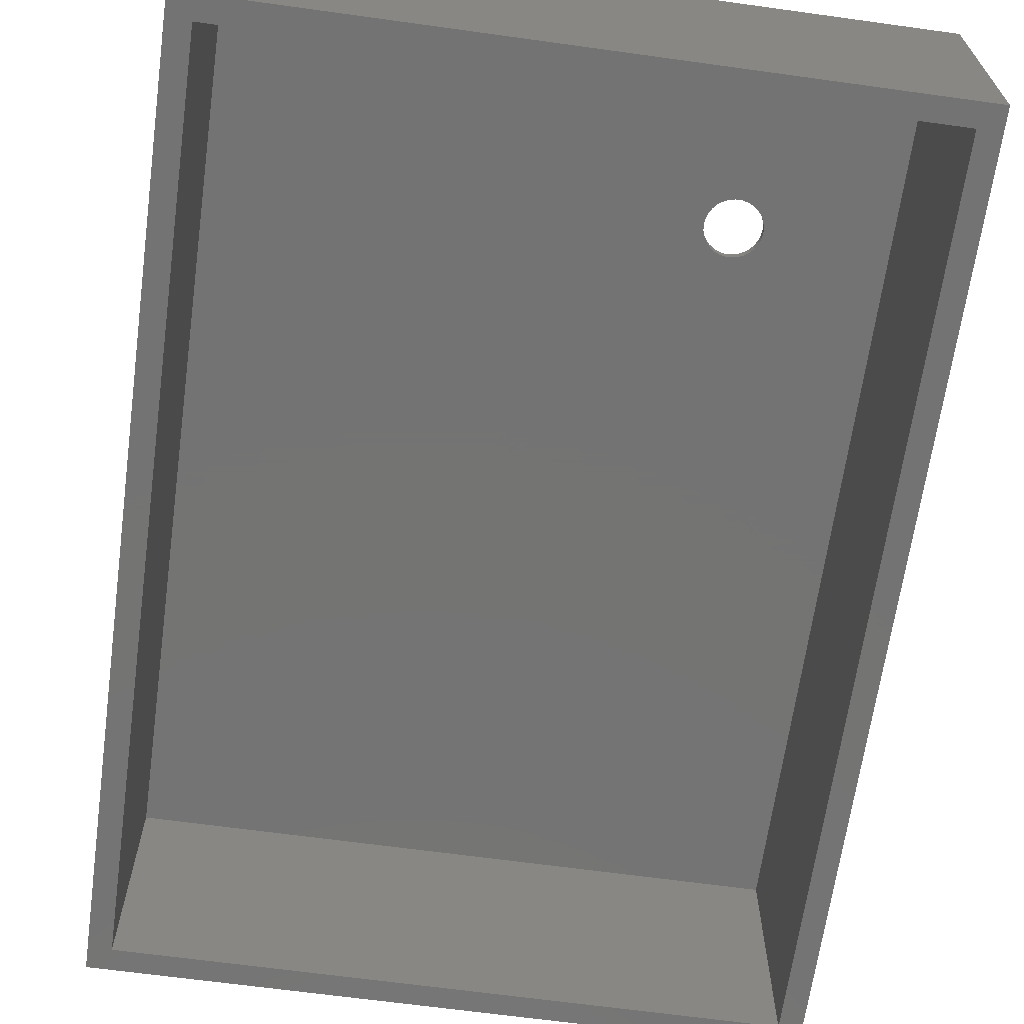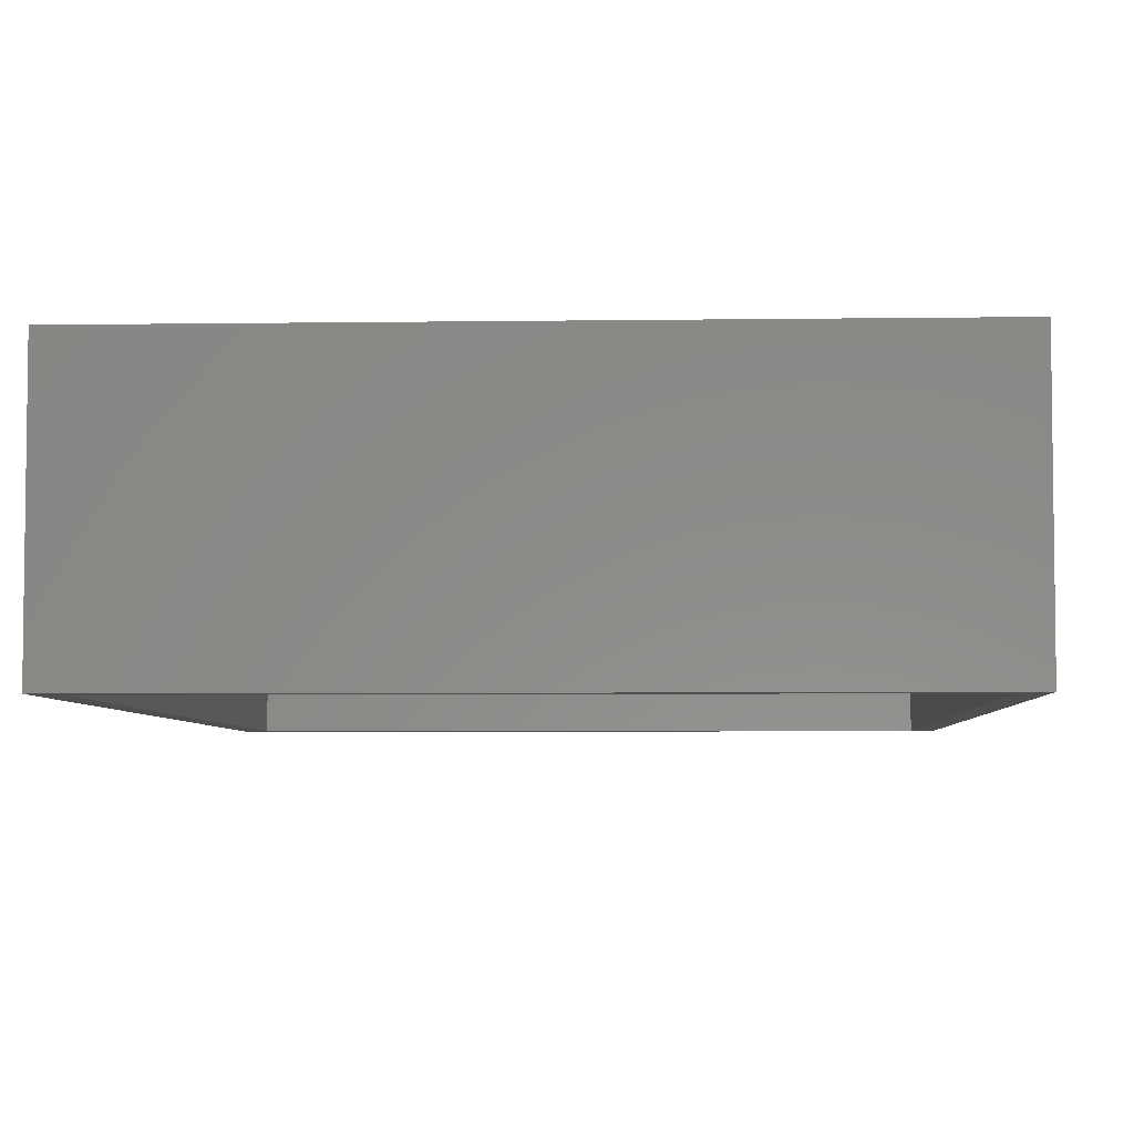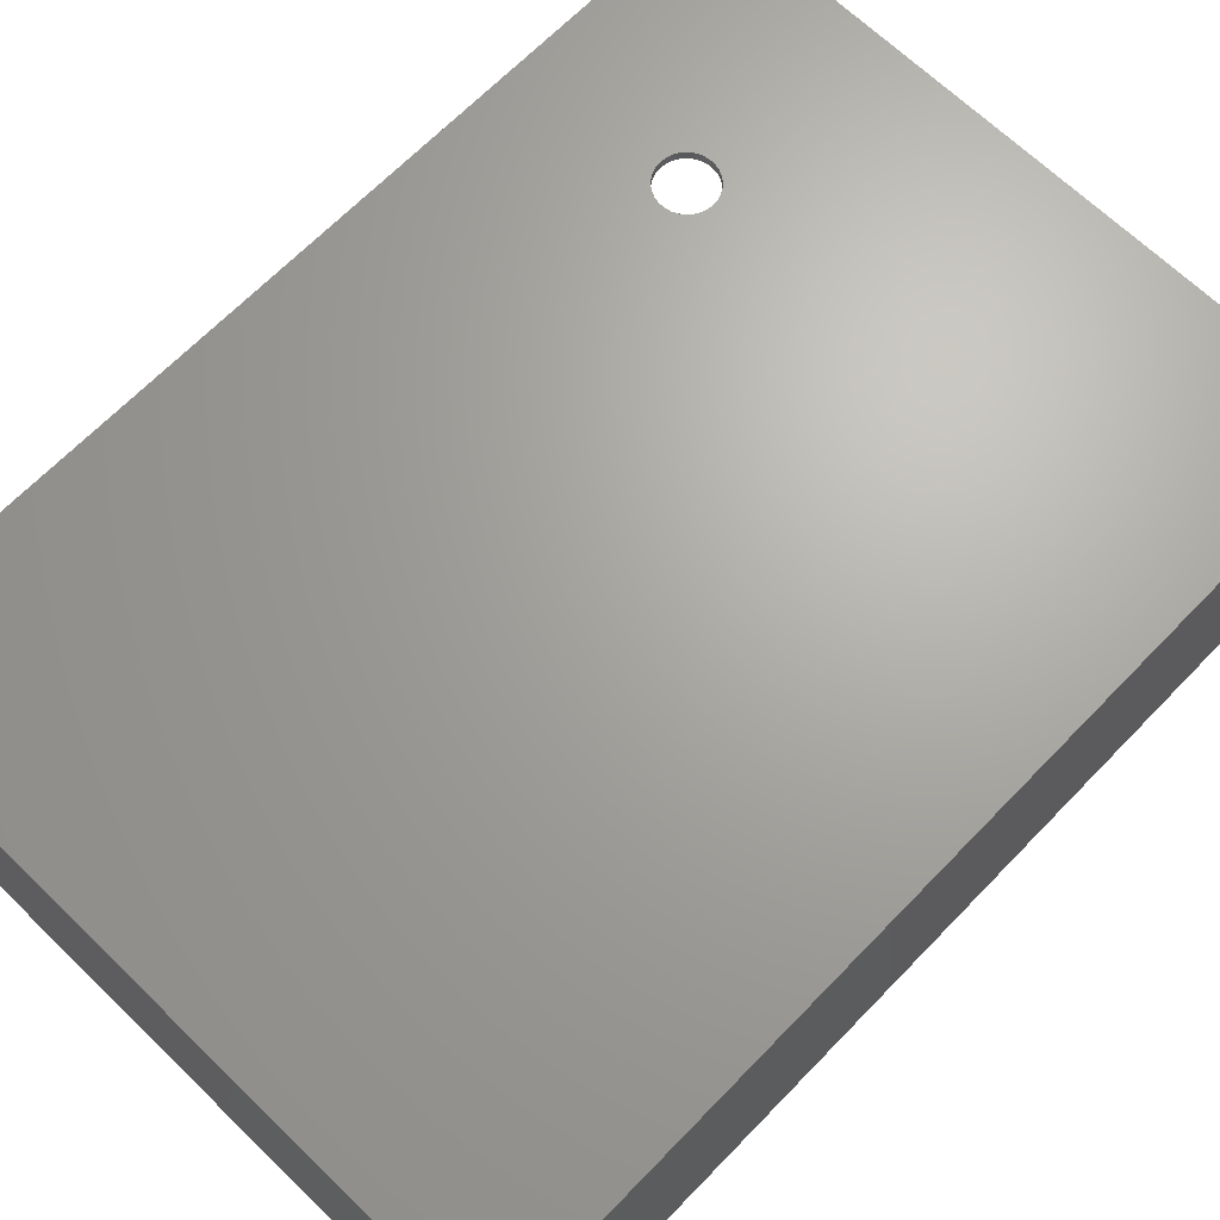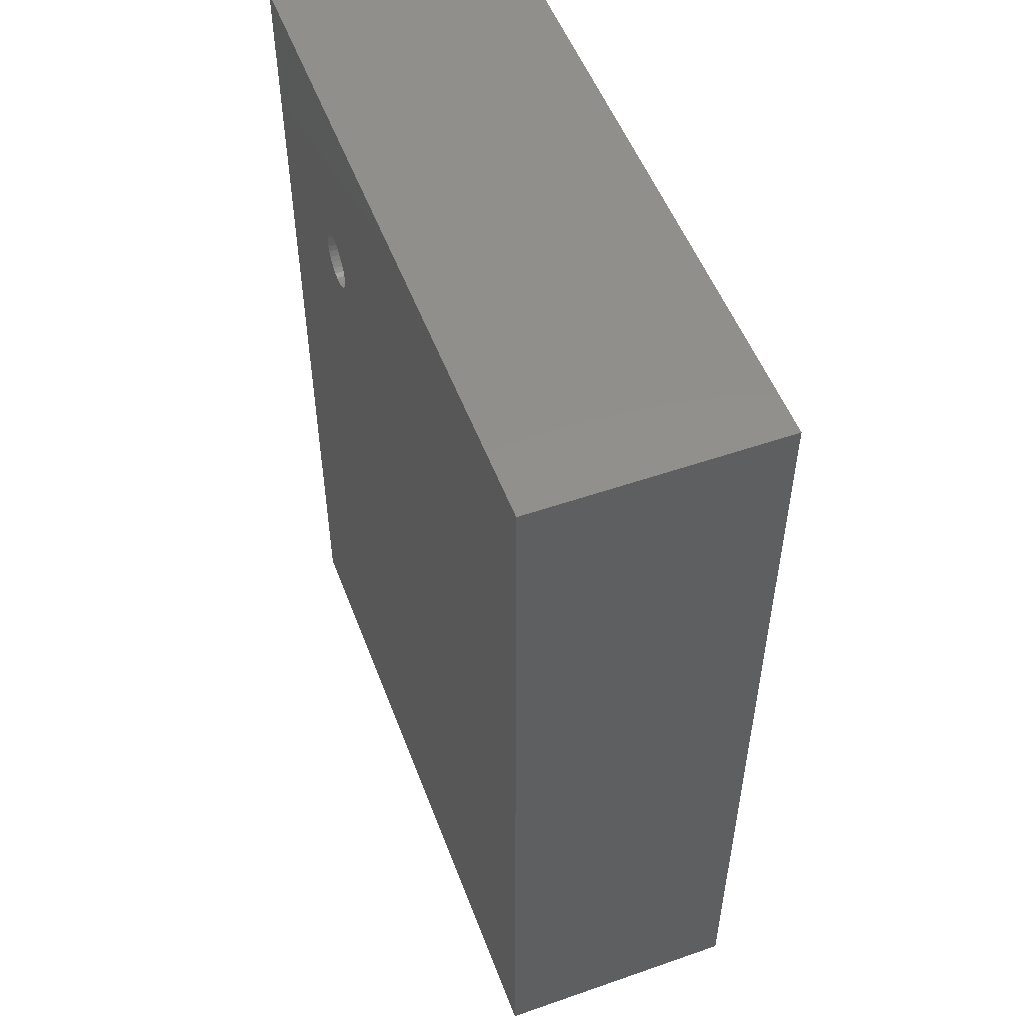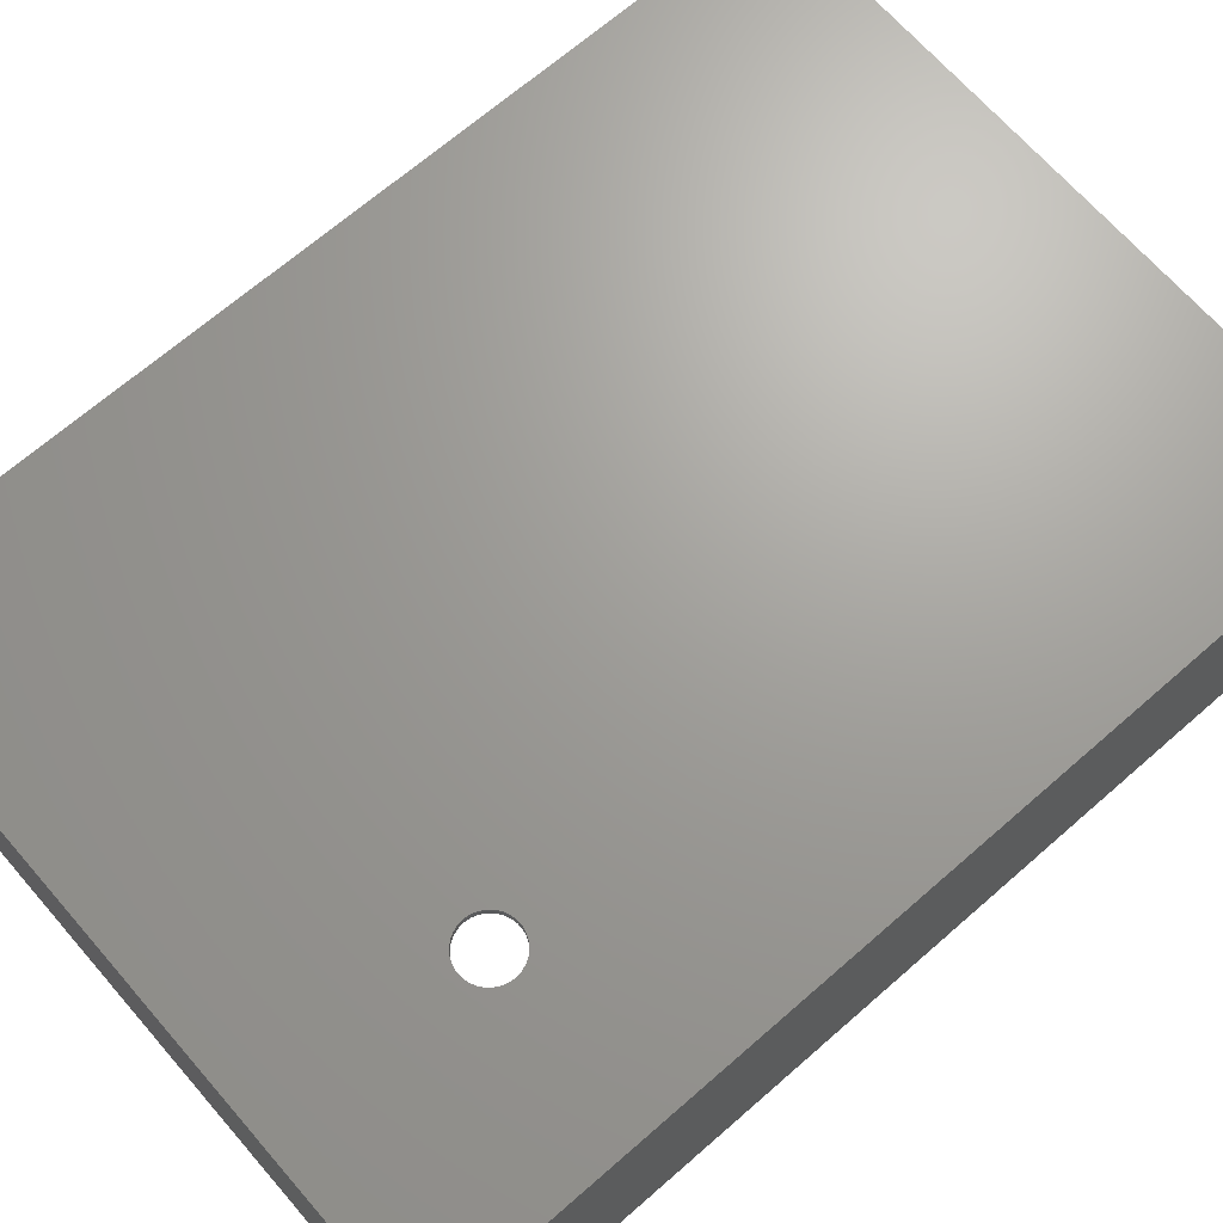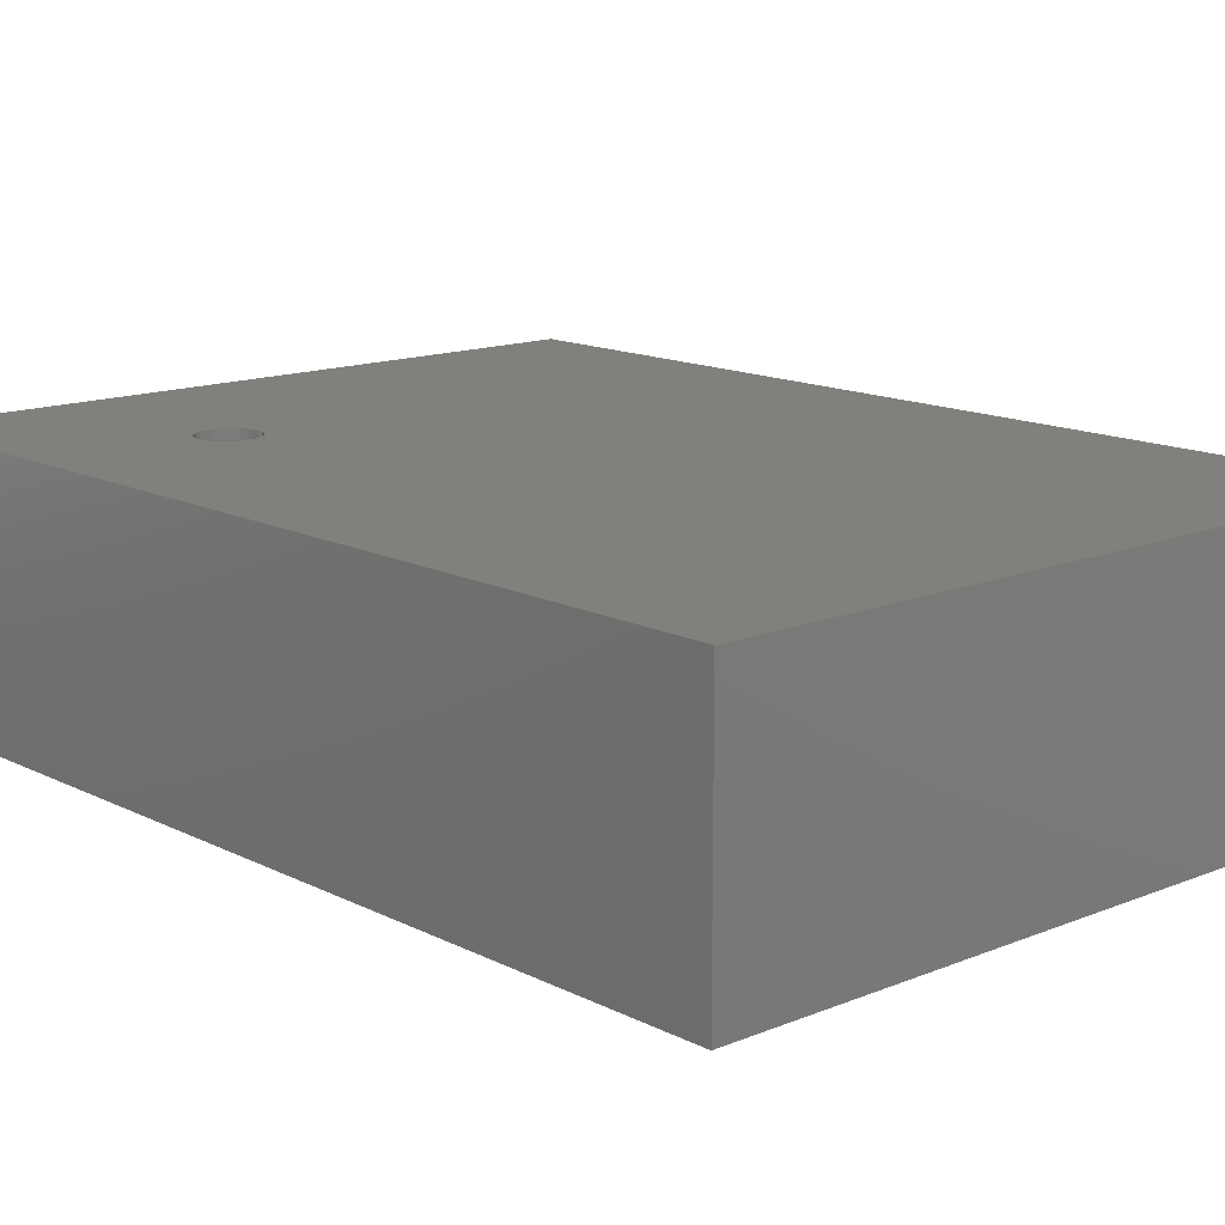
<metadata>
{"format":"stl","ext":"stl","renderer":"f3d","projection":"perspective","resolution":1024,"background":"white","views":[{"elev":-65.9,"azim":172.1,"up":"+Z"},{"elev":-5.0,"azim":2.6,"up":"+Z"},{"elev":67.1,"azim":44.1,"up":"+Z"},{"elev":52.5,"azim":69.5,"up":"+Y"},{"elev":68.5,"azim":-131.1,"up":"+Z"},{"elev":14.0,"azim":-42.0,"up":"+Z"}]}
</metadata>
<code>
# stl→obj: 76 verts, 152 faces
v 60 0 0
v 58 2 0
v 60 82 0
v 2 2 0
v 0 0 0
v 2 80 0
v 58 80 0
v 0 82 0
v 60 0 21.8
v 60 82 21.8
v 0 82 21.8
v 0 0 21.8
v 17.41 63.49 21.8
v 17.46 64 21.8
v 17.41 64.51 21.8
v 17.25 65 21.8
v 16.99 65.45 21.8
v 16.65 65.83 21.8
v 16.23 66.13 21.8
v 15.76 66.34 21.8
v 15.26 66.45 21.8
v 14.74 66.45 21.8
v 12.59 64.51 21.8
v 12.54 64 21.8
v 12.75 65 21.8
v 13.01 65.45 21.8
v 13.35 65.83 21.8
v 13.77 66.13 21.8
v 14.24 66.34 21.8
v 17.25 63 21.8
v 16.99 62.55 21.8
v 16.65 62.17 21.8
v 16.23 61.87 21.8
v 15.76 61.66 21.8
v 15.26 61.55 21.8
v 14.74 61.55 21.8
v 14.24 61.66 21.8
v 13.77 61.87 21.8
v 13.35 62.17 21.8
v 13.01 62.55 21.8
v 12.59 63.49 21.8
v 12.75 63 21.8
v 58 80 21
v 58 2 21
v 2 2 21
v 2 80 21
v 16.99 62.55 21
v 17.41 63.49 21
v 17.46 64 21
v 17.25 63 21
v 16.65 62.17 21
v 16.23 61.87 21
v 15.76 61.66 21
v 15.26 61.55 21
v 14.74 61.55 21
v 14.24 61.66 21
v 13.77 61.87 21
v 13.35 62.17 21
v 12.75 63 21
v 12.59 63.49 21
v 13.01 62.55 21
v 17.41 64.51 21
v 17.25 65 21
v 16.99 65.45 21
v 16.65 65.83 21
v 16.23 66.13 21
v 15.76 66.34 21
v 15.26 66.45 21
v 14.74 66.45 21
v 14.24 66.34 21
v 12.54 64 21
v 13.77 66.13 21
v 13.35 65.83 21
v 13.01 65.45 21
v 12.75 65 21
v 12.59 64.51 21
f 1 2 3
f 1 4 2
f 4 5 6
f 5 4 1
f 7 3 2
f 6 3 7
f 6 8 3
f 8 6 5
f 9 3 10
f 3 9 1
f 5 11 8
f 11 5 12
f 5 9 12
f 9 5 1
f 3 11 10
f 11 3 8
f 13 10 14
f 10 15 14
f 10 16 15
f 10 17 16
f 10 18 17
f 10 19 18
f 11 19 10
f 19 11 20
f 20 11 21
f 21 11 22
f 23 11 24
f 25 11 23
f 26 11 25
f 27 11 26
f 28 11 27
f 29 11 28
f 22 11 29
f 30 10 13
f 31 10 30
f 10 31 9
f 32 9 31
f 33 9 32
f 34 9 33
f 12 34 35
f 12 35 36
f 12 36 37
f 12 37 38
f 12 38 39
f 12 39 40
f 11 41 24
f 11 42 41
f 12 42 11
f 34 12 9
f 42 12 40
f 2 43 7
f 43 2 44
f 45 6 46
f 6 45 4
f 2 45 44
f 45 2 4
f 6 43 46
f 43 6 7
f 47 43 44
f 43 48 49
f 43 50 48
f 43 47 50
f 44 51 47
f 44 52 51
f 44 53 52
f 45 53 44
f 53 45 54
f 54 45 55
f 55 45 56
f 56 45 57
f 57 45 58
f 59 46 60
f 46 59 45
f 61 45 59
f 58 45 61
f 62 43 49
f 63 43 62
f 64 43 63
f 65 43 64
f 66 43 65
f 46 66 67
f 46 67 68
f 46 68 69
f 46 69 70
f 60 46 71
f 66 46 43
f 72 46 70
f 73 46 72
f 74 46 73
f 75 46 74
f 76 46 75
f 71 46 76
f 49 15 62
f 15 49 14
f 69 21 22
f 21 69 68
f 64 18 65
f 18 64 17
f 26 73 27
f 73 26 74
f 72 29 28
f 29 72 70
f 63 17 64
f 17 63 16
f 62 16 63
f 16 62 15
f 67 19 20
f 19 67 66
f 68 20 21
f 20 68 67
f 66 18 19
f 18 66 65
f 23 75 25
f 75 23 76
f 25 74 26
f 74 25 75
f 24 76 23
f 76 24 71
f 73 28 27
f 28 73 72
f 70 22 29
f 22 70 69
f 48 14 49
f 14 48 13
f 53 35 34
f 35 53 54
f 51 33 32
f 33 51 52
f 47 30 50
f 30 47 31
f 57 39 38
f 39 57 58
f 55 37 36
f 37 55 56
f 39 61 40
f 61 39 58
f 42 60 41
f 60 42 59
f 41 71 24
f 71 41 60
f 52 34 33
f 34 52 53
f 51 31 47
f 31 51 32
f 50 13 48
f 13 50 30
f 56 38 37
f 38 56 57
f 54 36 35
f 36 54 55
f 40 59 42
f 59 40 61

</code>
